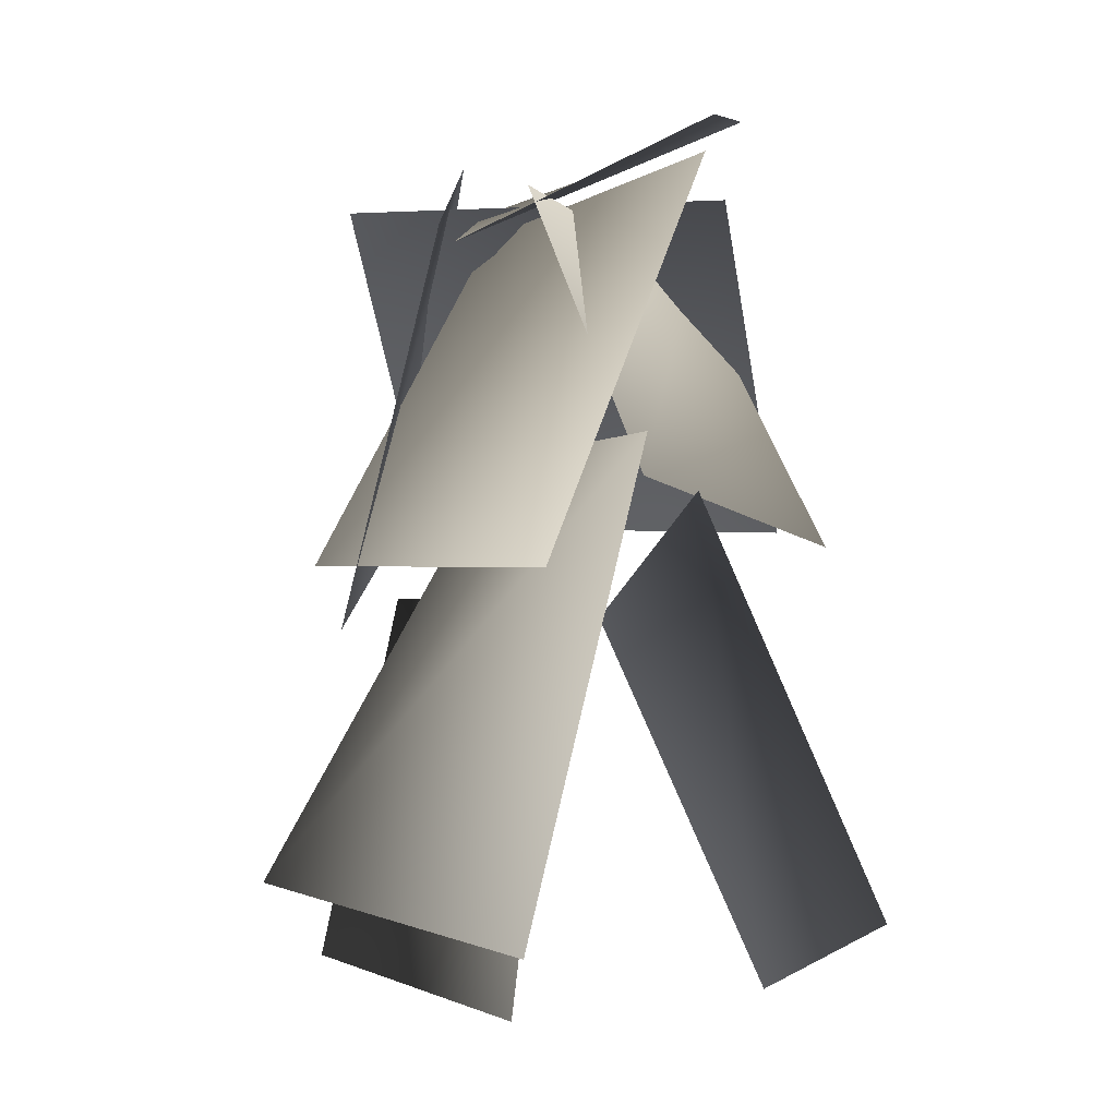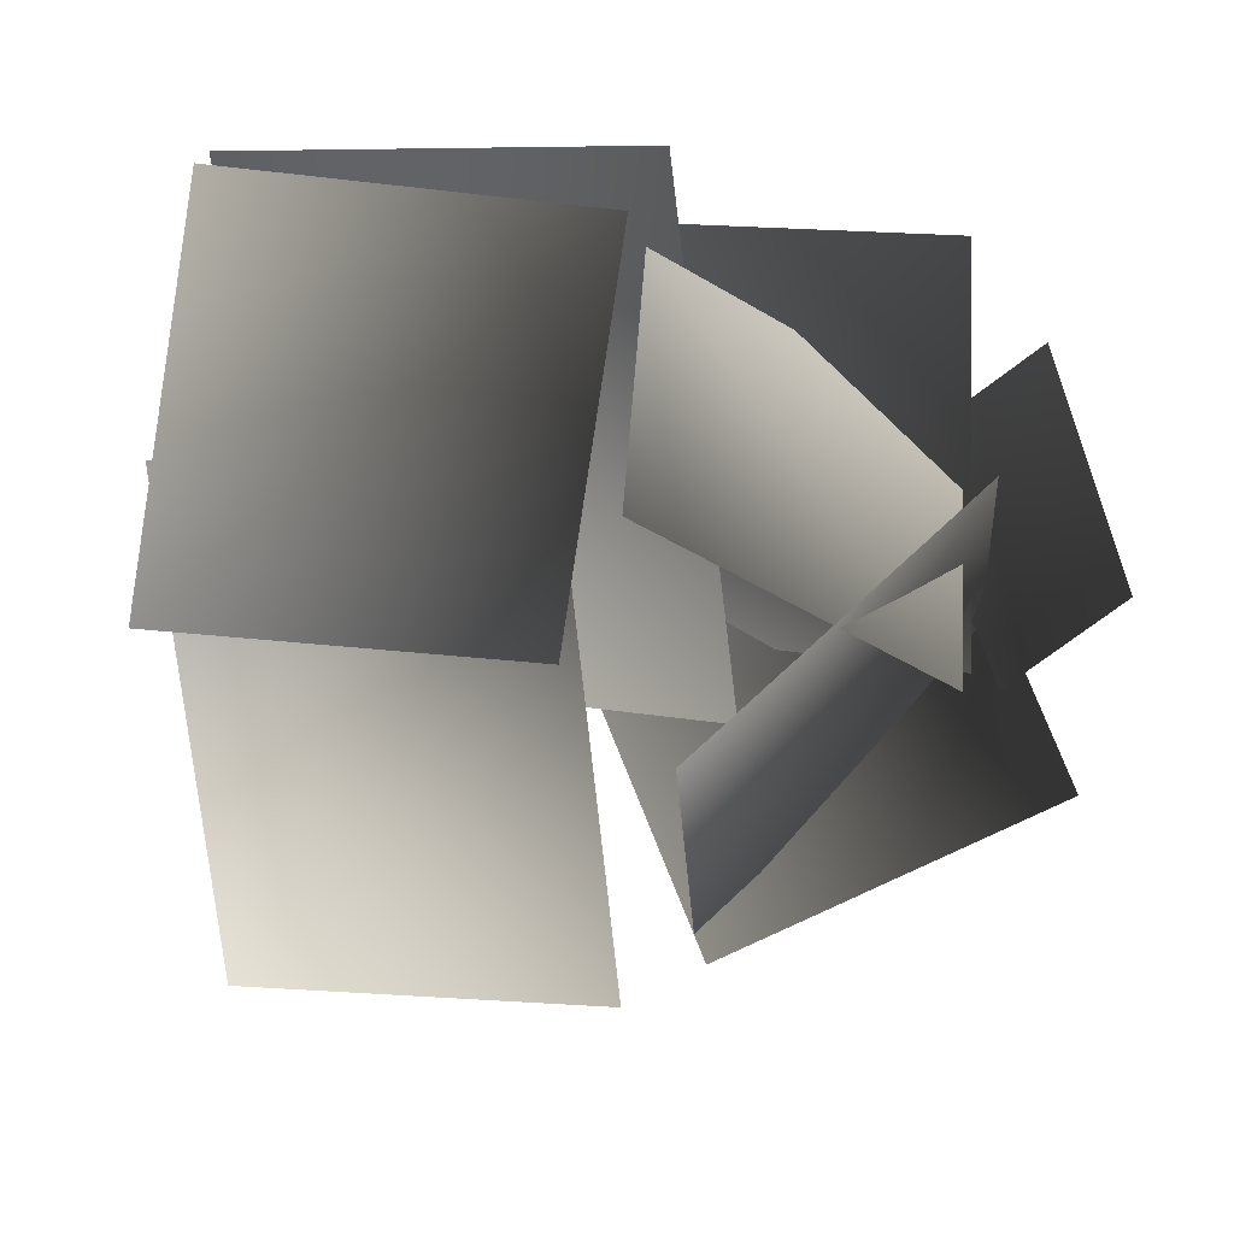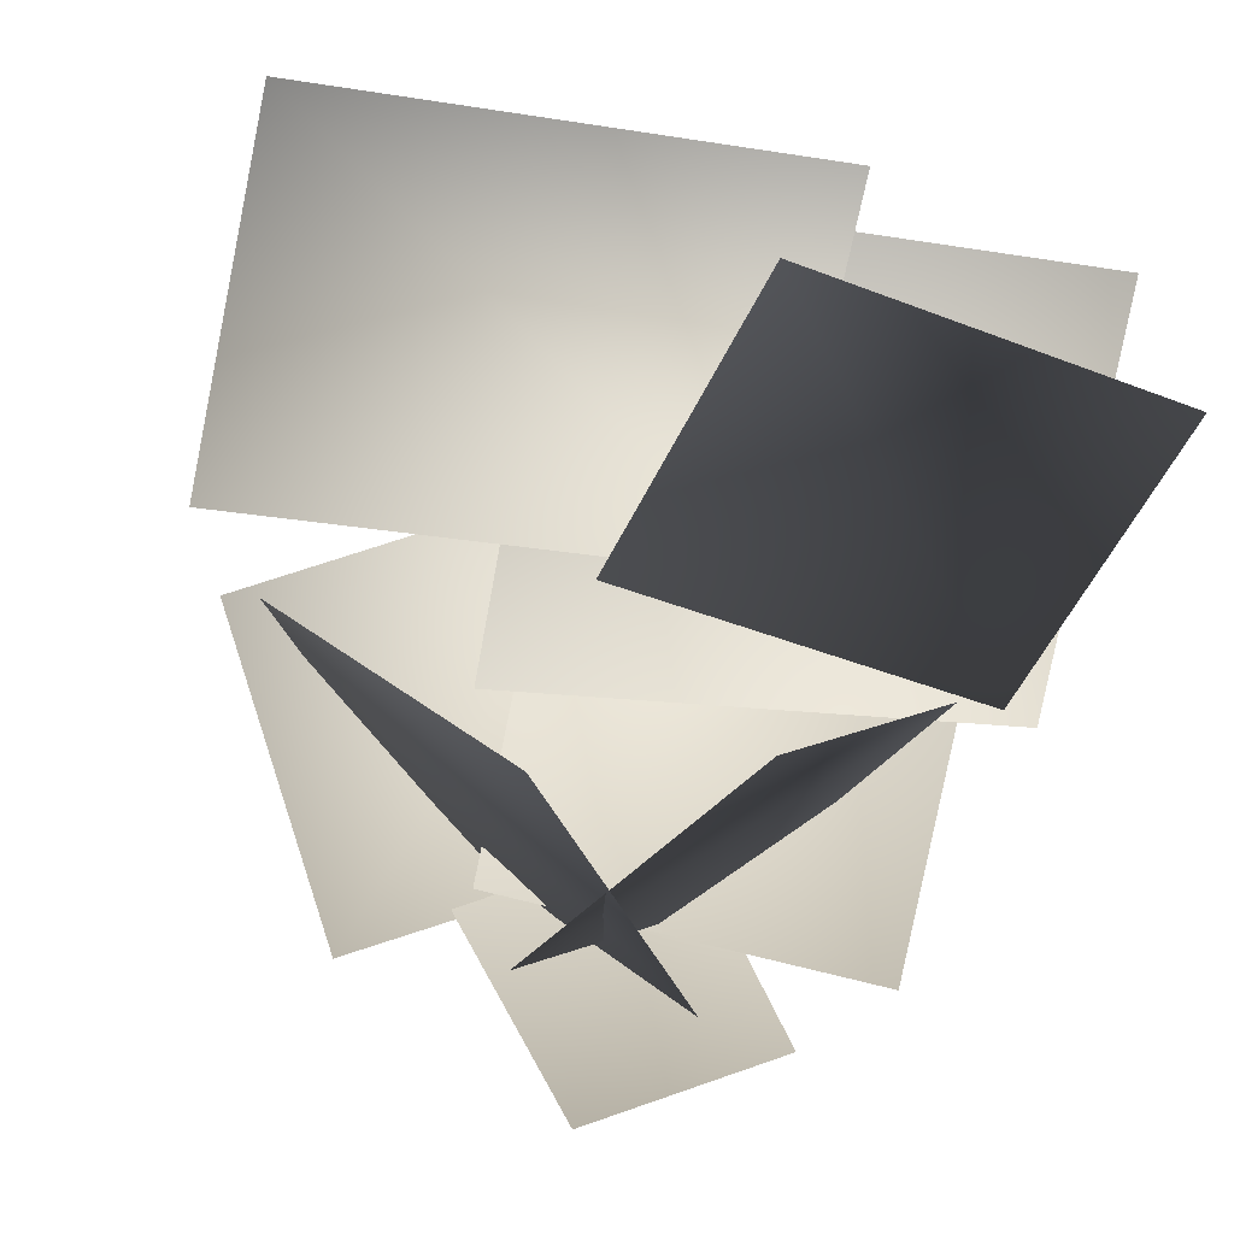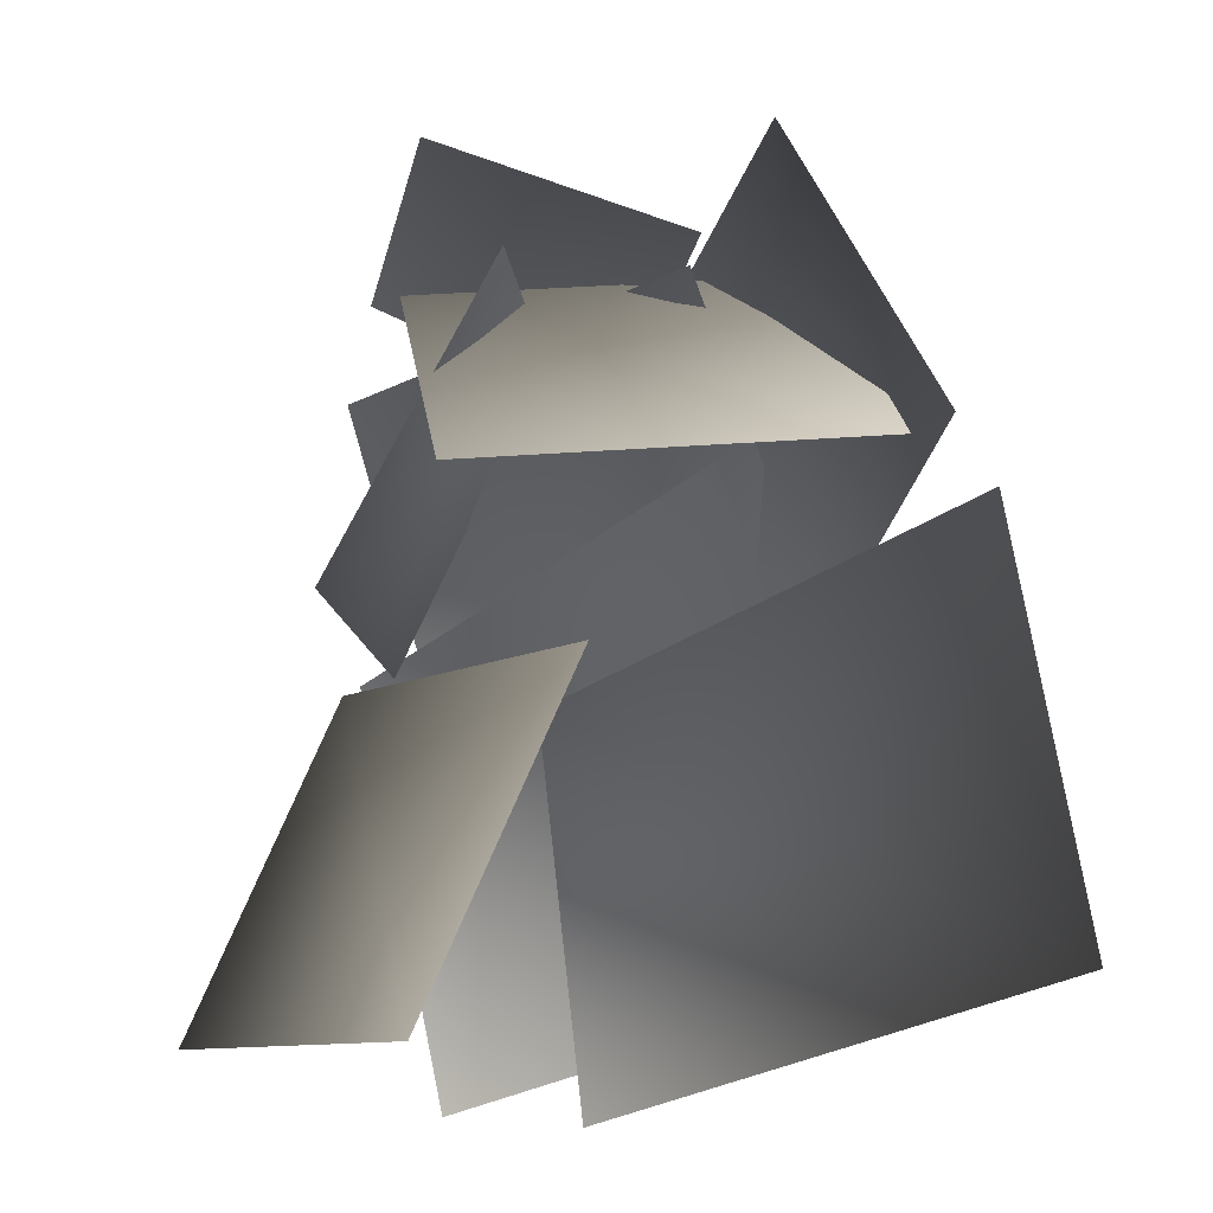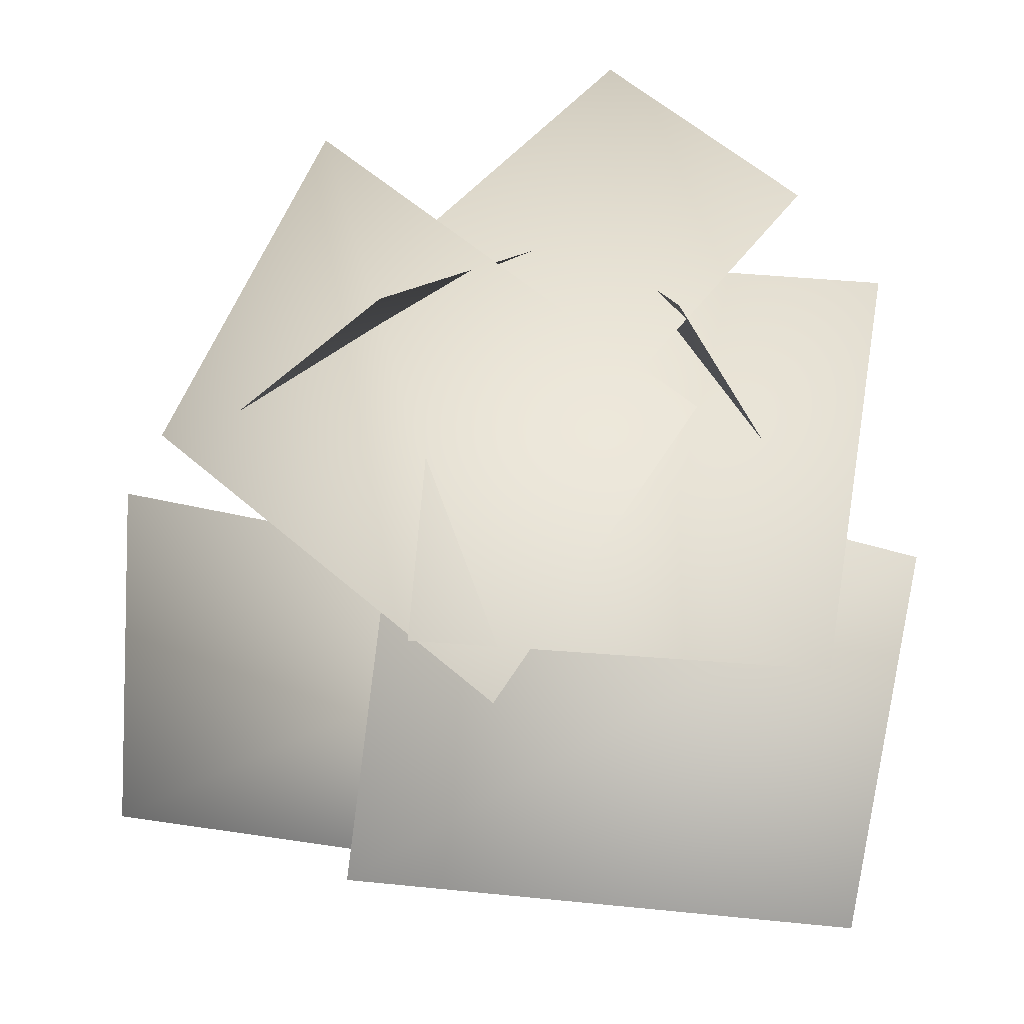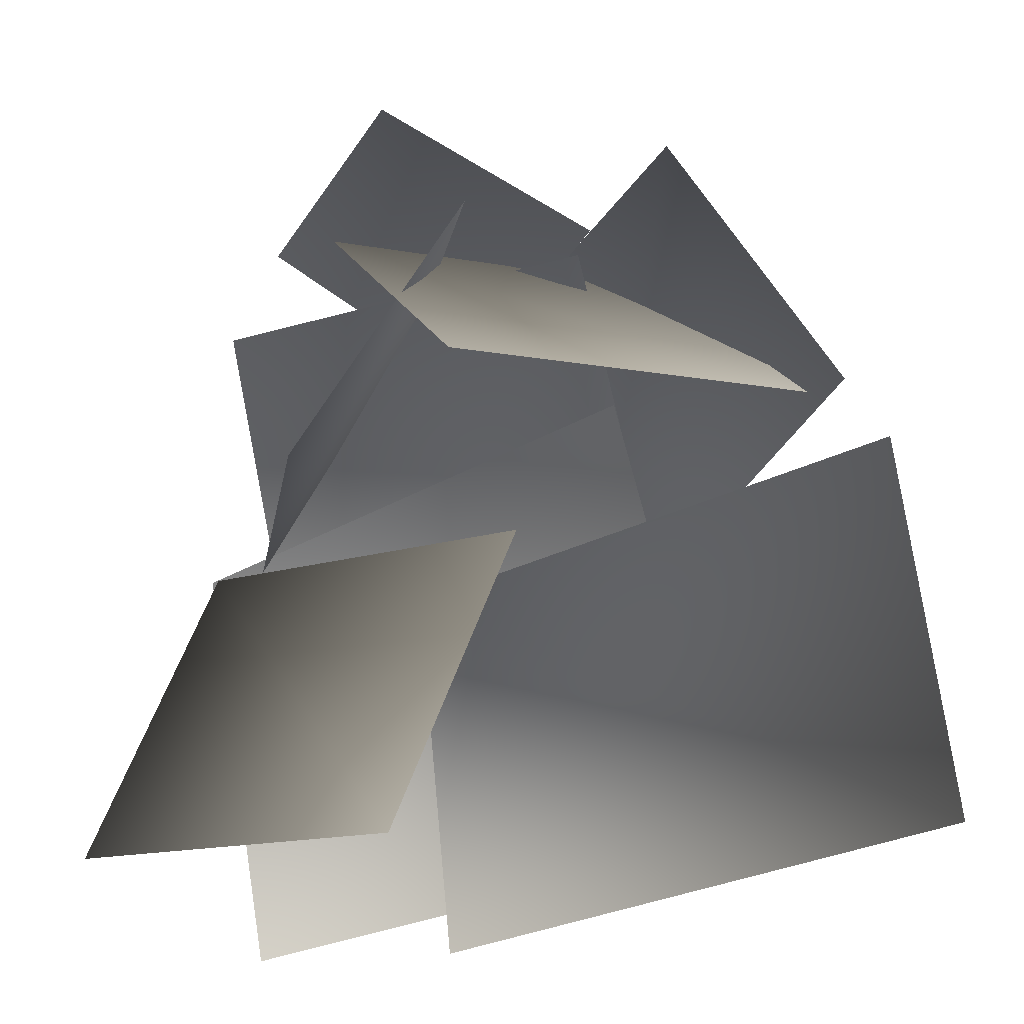
<metadata>
{"format":"obj","ext":"obj","renderer":"f3d","projection":"perspective","resolution":1024,"background":"white","views":[{"elev":-9.9,"azim":72.0,"up":"+Y"},{"elev":-76.2,"azim":88.0,"up":"+Z"},{"elev":-67.4,"azim":-14.9,"up":"+Z"},{"elev":-18.8,"azim":-133.9,"up":"+Y"},{"elev":34.6,"azim":9.1,"up":"+Y"},{"elev":-26.4,"azim":-152.4,"up":"+Y"}]}
</metadata>
<code>
o model_1401
v 0.04382 1.34 0.1781
v -0.6835 3.388 -0.4813
v -1.41 2.046 -0.4384
v 0.7701 2.682 0.01965
v 1.335 1.381 -0.1911
v -0.2367 2.965 -0.465
v -0.2843 1.63 0.2058
v 1.382 2.826 -0.7393
v 1.049 3.087 -0.9044
v 0.2692 3.362 -1.325
v 0.5207 2.698 -0.1081
v -0.2965 3.074 -0.464
v -0.4358 2.117 -0.5548
v -0.5431 0.4531 0.3277
v 1.63 1.787 -0.4364
v -1.586 1.732 -0.4546
v -1.666 0.2124 -0.16
v 0.5036 1.429 -0.5167
v 0.4269 -0.06453 -0.3573
v 1.522 0.1239 -0.06083
v 0.07805 0.05606 -1.449
v 1.421 1.649 -0.6882
v 1.58 0.2432 -1.257
v -0.1465 1.462 -0.8804
v -1.268 1.993 -0.4956
v 0.6211 2.921 -1.113
v -0.27 1.861 -1.676
v -0.3774 3.052 0.06748
v 0.527 1.659 -1.532
v -0.09818 2.832 -1.247
v 1.286 1.717 -0.5467
v 0.6605 2.89 -0.3385
g surface_000
f 14 20 15
f 13 14 15
f 17 19 18
f 16 17 18
f 10 12 11
f 9 10 11
f 8 6 5
f 5 6 7
f 4 2 1
f 1 2 3
g surface_001
f 30 32 31
f 29 30 31
f 28 26 25
f 25 26 27
f 24 22 21
f 21 22 23

</code>
